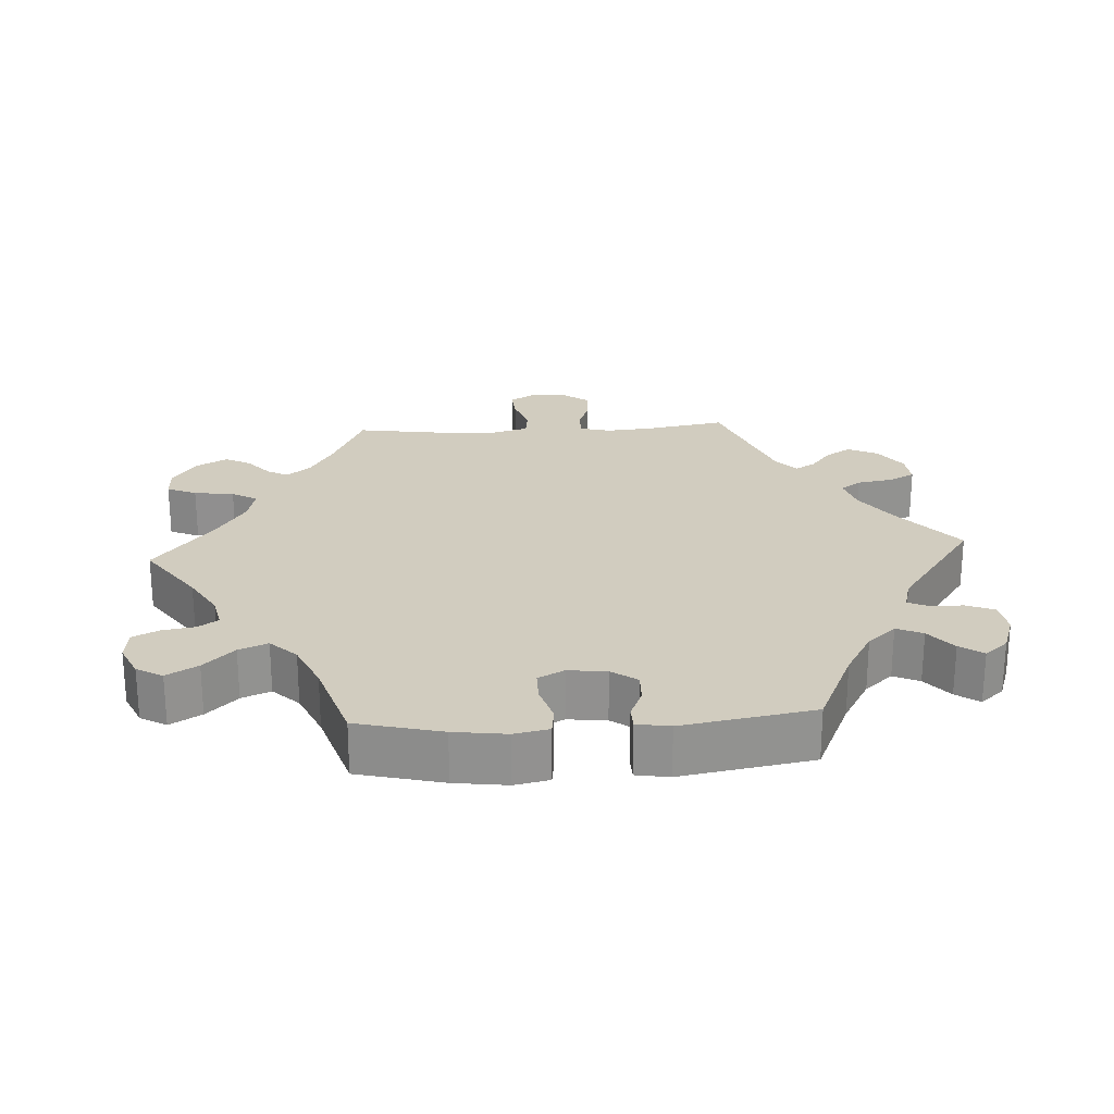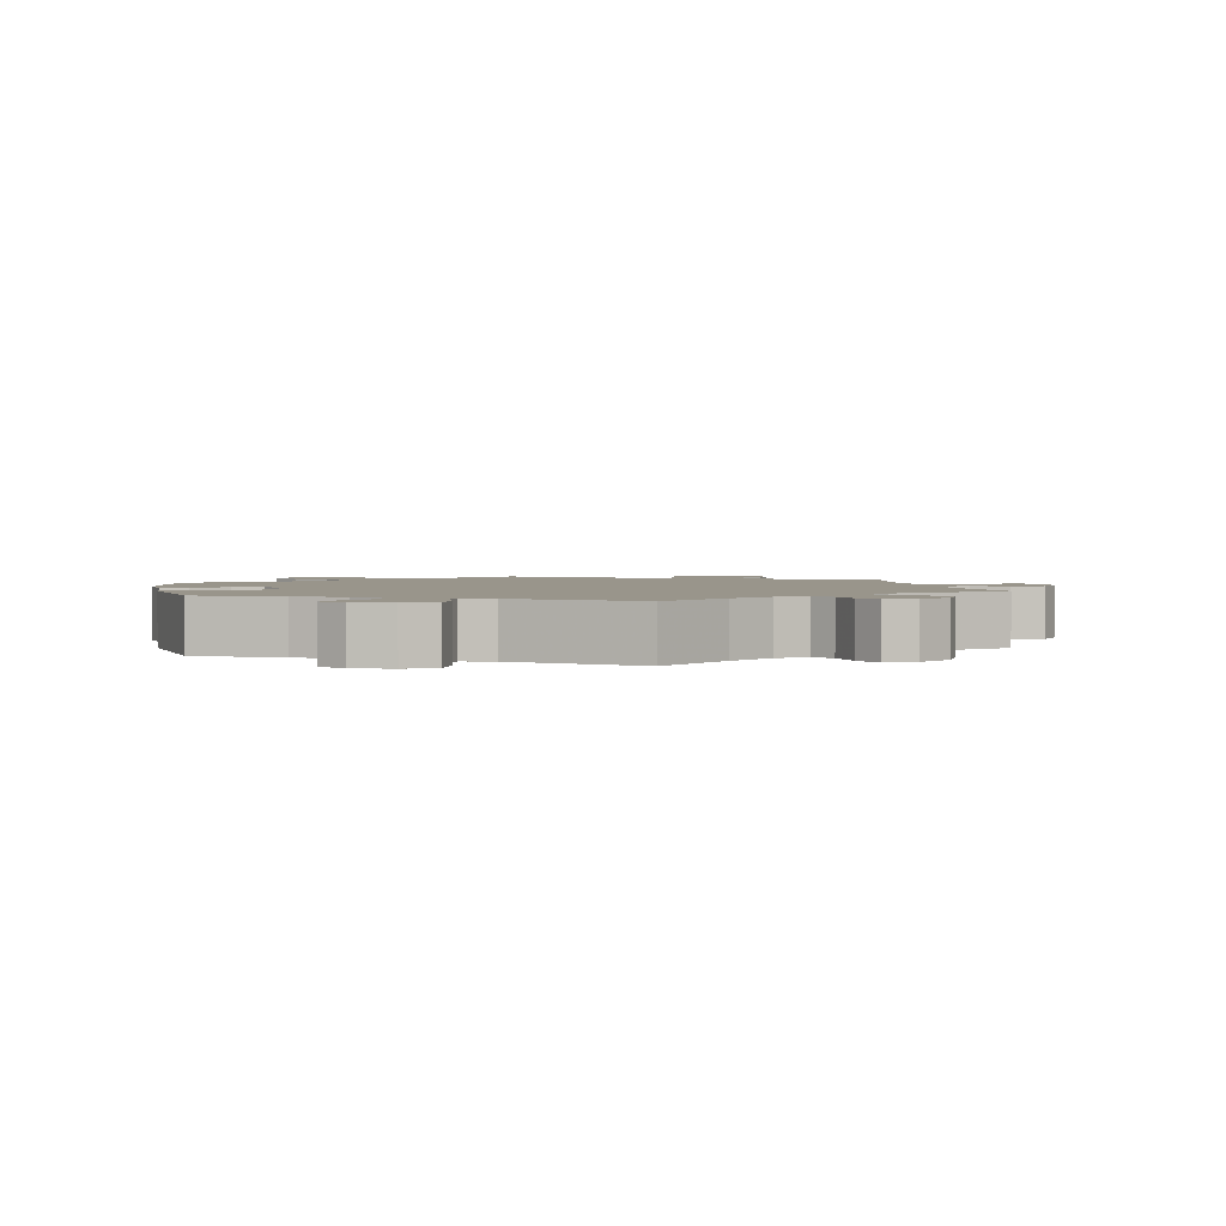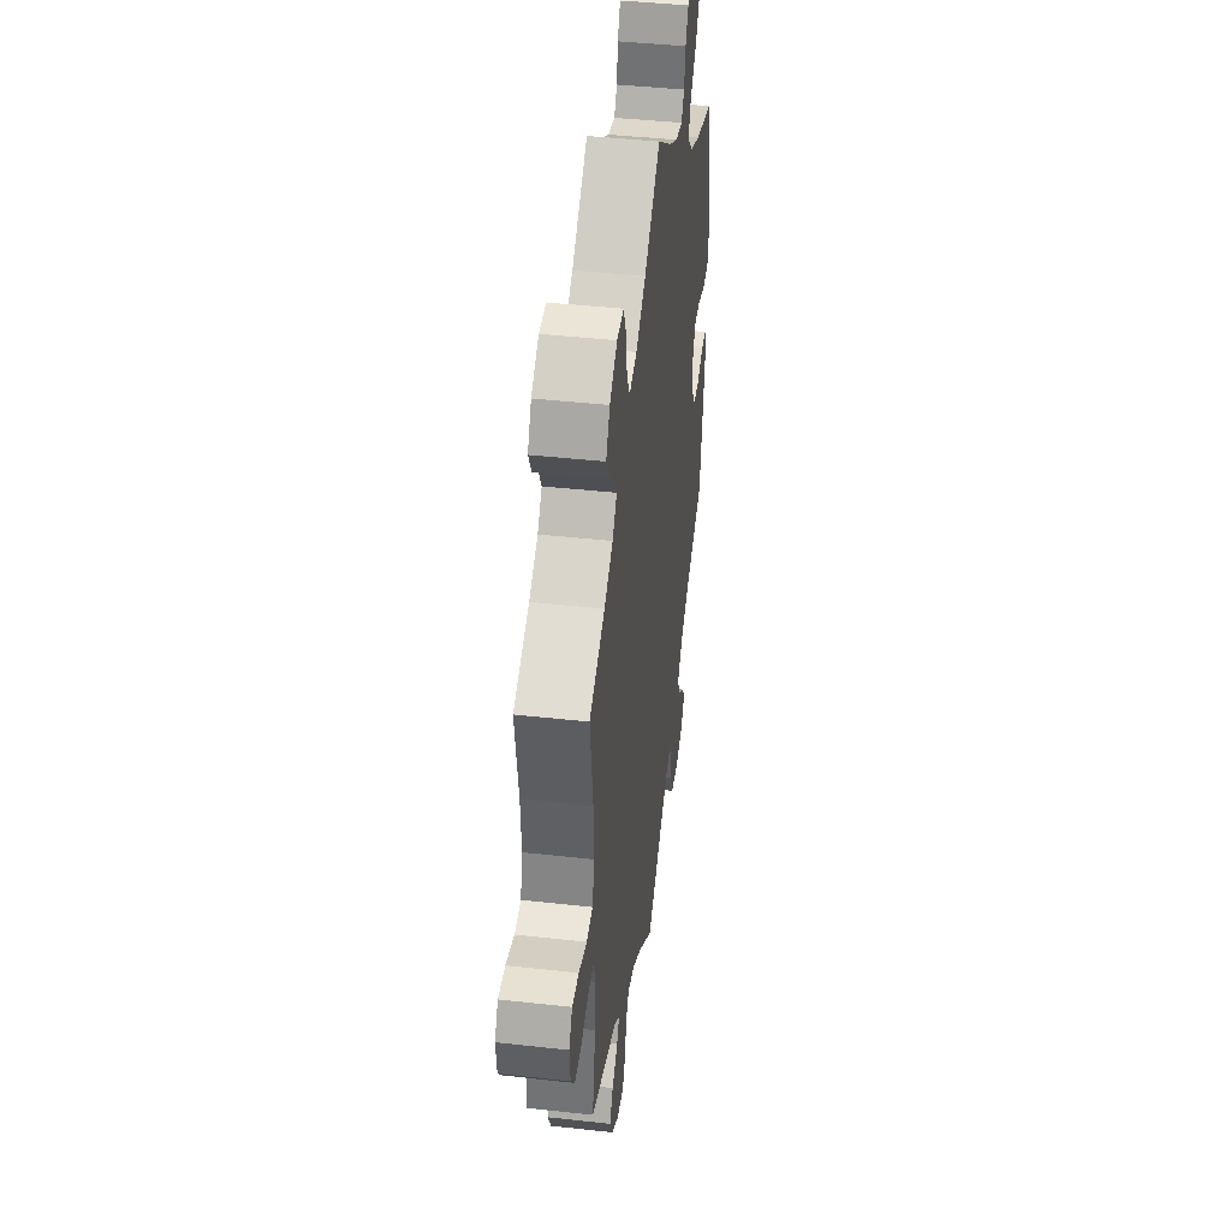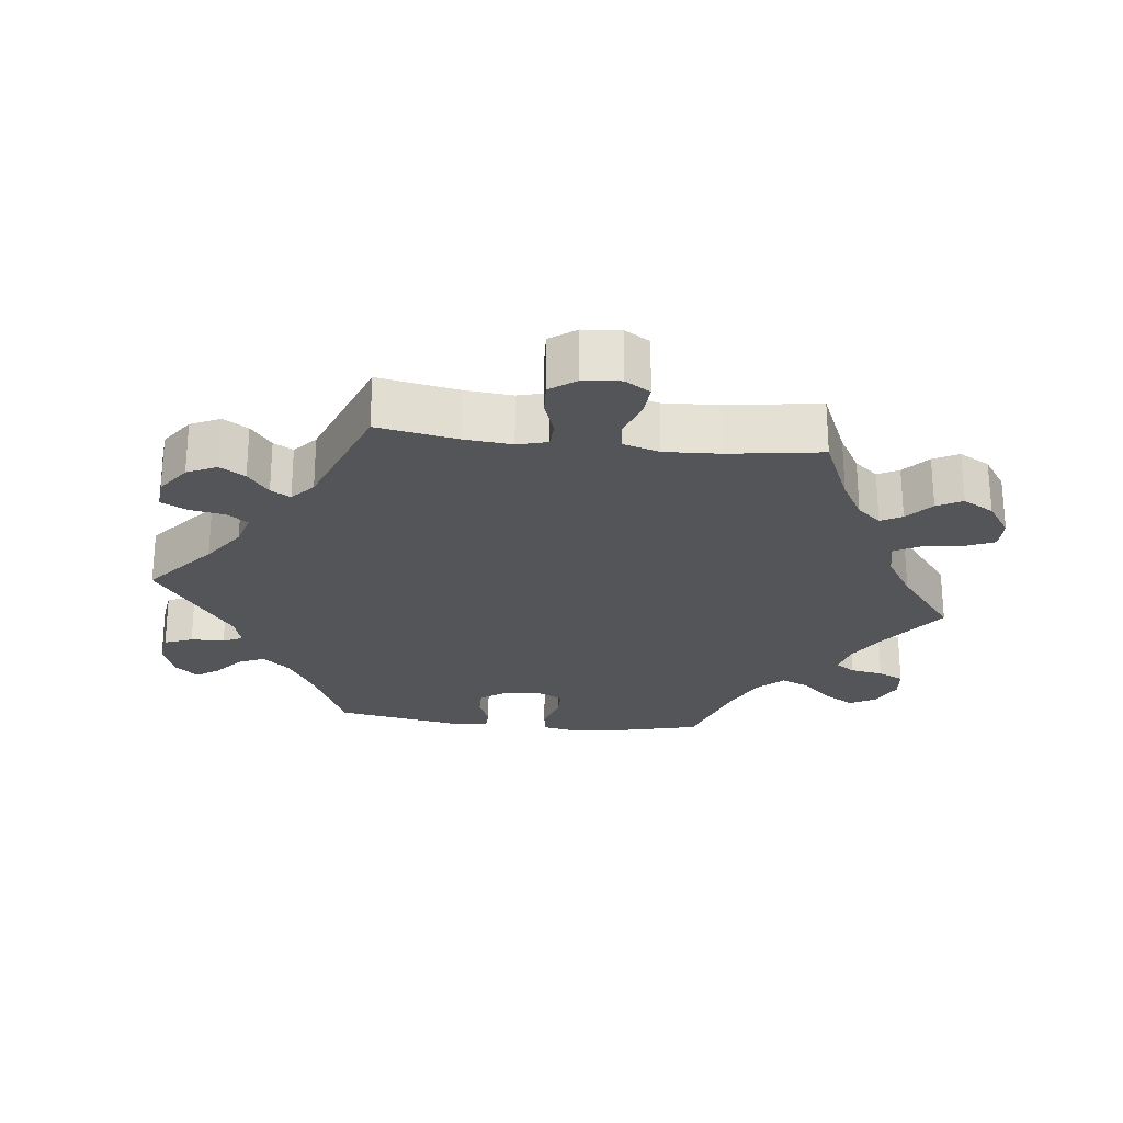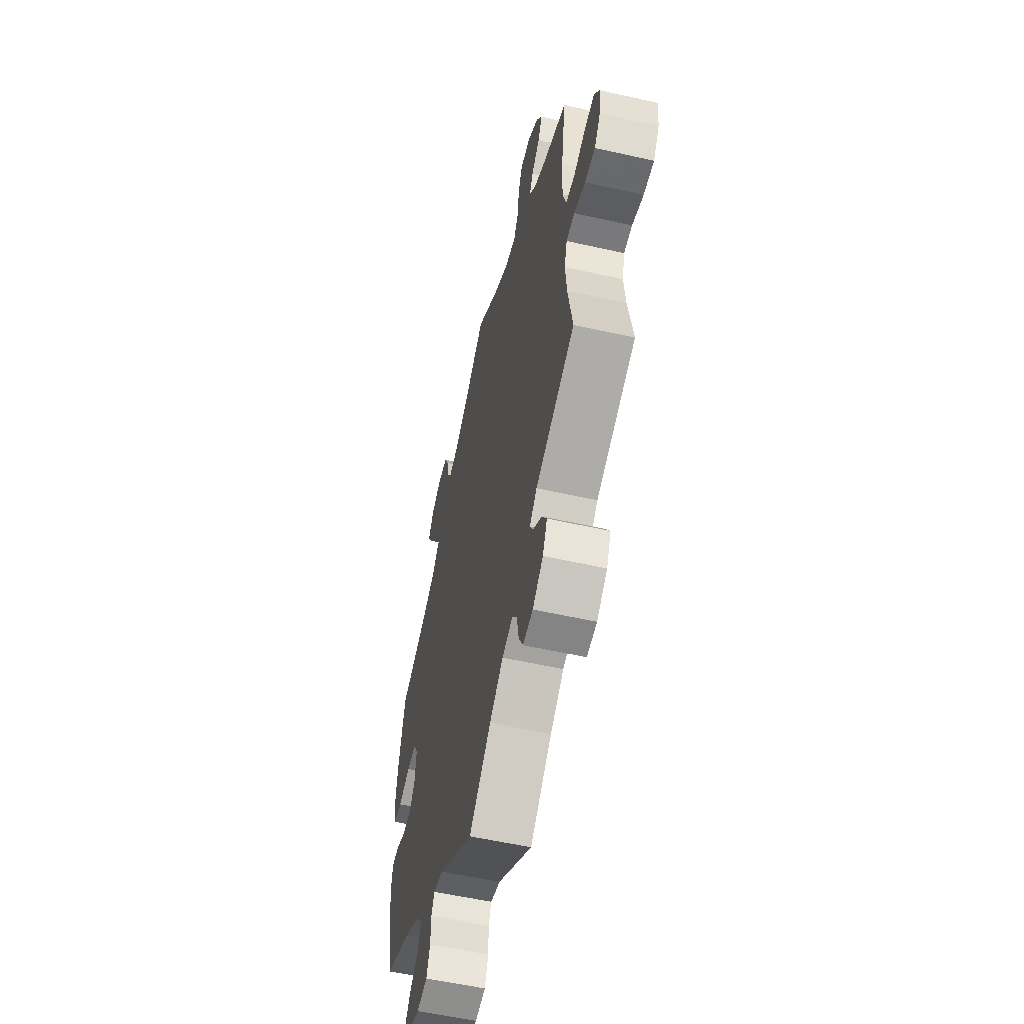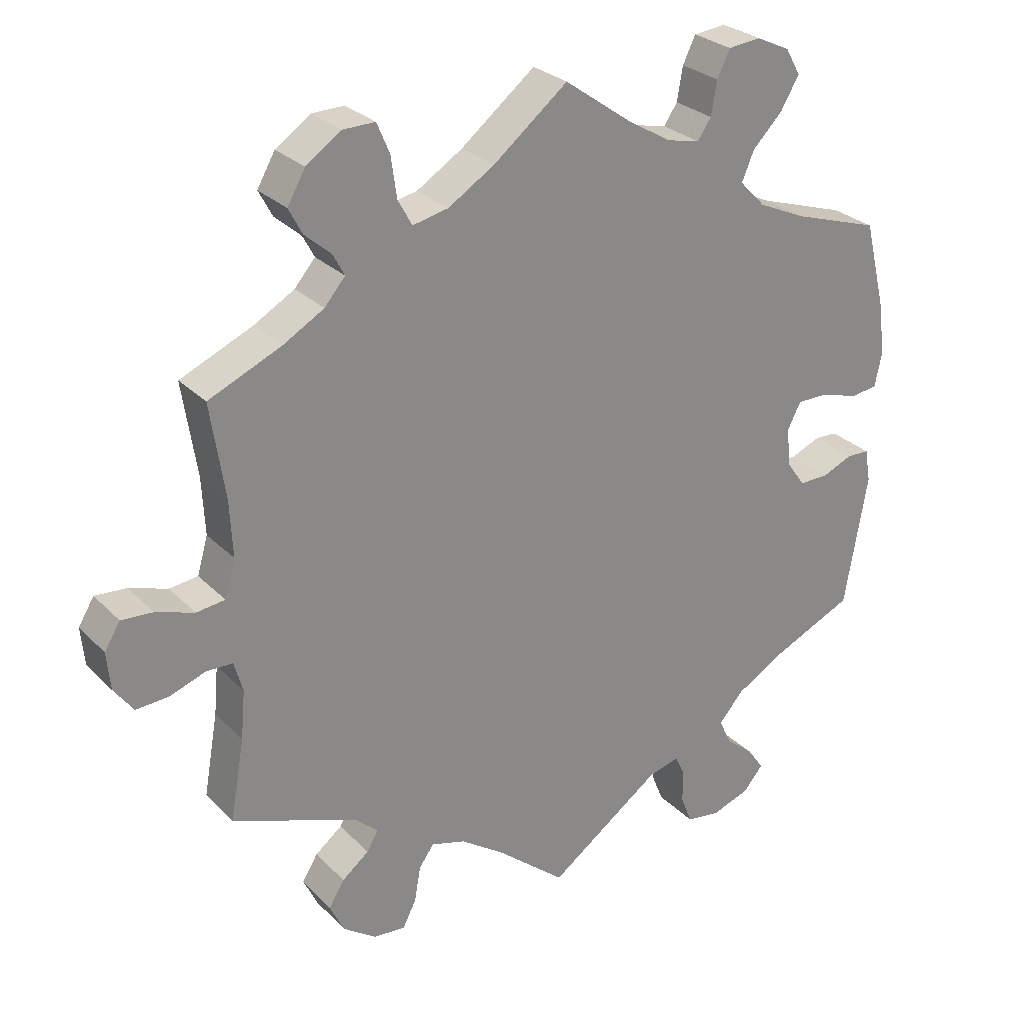
<metadata>
{"format":"obj","ext":"obj","renderer":"f3d","projection":"perspective","resolution":1024,"background":"white","views":[{"elev":23.9,"azim":86.5,"up":"+Y"},{"elev":2.2,"azim":169.8,"up":"+Y"},{"elev":43.2,"azim":-82.5,"up":"+Z"},{"elev":-24.6,"azim":-96.8,"up":"+Y"},{"elev":-56.3,"azim":-103.2,"up":"+Z"},{"elev":27.5,"azim":-34.0,"up":"+Z"}]}
</metadata>
<code>
v 0.383 0.07 -0.342
v 0.316 0.07 -0.381
v 0.281 0.07 -0.421
v 0.298 0.07 -0.458
v 0.338 0.07 -0.491
v 0.361 0.07 -0.524
v 0.333 0.07 -0.557
v 0.279 0.07 -0.576
v 0.232 0.07 -0.569
v 0.216 0.07 -0.529
v 0.215 0.07 -0.481
v 0.202 0.07 -0.453
v 0.158 0.07 -0.465
v 0 0.07 -0.578
v -0.098 0.07 -0.496
v -0.159 0.07 -0.454
v -0.207 0.07 -0.44
v -0.228 0.07 -0.469
v -0.237 0.07 -0.52
v -0.256 0.07 -0.557
v -0.301 0.07 -0.553
v -0.348 0.07 -0.52
v -0.368 0.07 -0.478
v -0.346 0.07 -0.442
v -0.308 0.07 -0.412
v -0.292 0.07 -0.384
v -0.325 0.07 -0.355
v -0.501 0.07 -0.289
v -0.481 0.07 -0.175
v -0.475 0.07 -0.107
v -0.487 0.07 -0.064
v -0.524 0.07 -0.063
v -0.574 0.07 -0.081
v -0.62 0.07 -0.084
v -0.647 0.07 -0.047
v -0.652 0.07 0.006
v -0.63 0.07 0.042
v -0.586 0.07 0.039
v -0.532 0.07 0.021
v -0.492 0.07 0.026
v -0.477 0.07 0.078
v -0.481 0.07 0.157
v -0.501 0.07 0.289
v -0.399 0.07 0.334
v -0.342 0.07 0.367
v -0.313 0.07 0.401
v -0.329 0.07 0.431
v -0.366 0.07 0.463
v -0.385 0.07 0.499
v -0.36 0.07 0.543
v -0.311 0.07 0.577
v -0.266 0.07 0.578
v -0.248 0.07 0.536
v -0.24 0.07 0.479
v -0.22 0.07 0.443
v -0.17 0.07 0.454
v -0.105 0.07 0.495
v -0.001 0.07 0.578
v 0.095 0.07 0.51
v 0.155 0.07 0.475
v 0.201 0.07 0.465
v 0.22 0.07 0.493
v 0.228 0.07 0.54
v 0.246 0.07 0.577
v 0.291 0.07 0.582
v 0.339 0.07 0.56
v 0.36 0.07 0.523
v 0.334 0.07 0.479
v 0.292 0.07 0.436
v 0.275 0.07 0.395
v 0.311 0.07 0.358
v 0.378 0.07 0.328
v 0.5 0.07 0.289
v 0.53 0.07 0.168
v 0.54 0.07 0.093
v 0.53 0.07 0.044
v 0.492 0.07 0.039
v 0.439 0.07 0.055
v 0.395 0.07 0.055
v 0.376 0.07 0.018
v 0.382 0.07 -0.037
v 0.408 0.07 -0.073
v 0.45 0.07 -0.072
v 0.492 0.07 -0.054
v 0.524 0.07 -0.055
v 0.532 0.07 -0.102
v 0.5 0.07 -0.289
v 0.383 0 -0.342
v 0.316 0 -0.381
v 0.281 0 -0.421
v 0.298 0 -0.458
v 0.338 0 -0.491
v 0.361 0 -0.524
v 0.333 0 -0.557
v 0.279 0 -0.576
v 0.232 0 -0.569
v 0.216 0 -0.529
v 0.215 0 -0.481
v 0.202 0 -0.453
v 0.158 0 -0.465
v 0 0 -0.578
v -0.098 0 -0.496
v -0.159 0 -0.454
v -0.207 0 -0.44
v -0.228 0 -0.469
v -0.237 0 -0.52
v -0.256 0 -0.557
v -0.301 0 -0.553
v -0.348 0 -0.52
v -0.368 0 -0.478
v -0.346 0 -0.442
v -0.308 0 -0.412
v -0.292 0 -0.384
v -0.325 0 -0.355
v -0.501 0 -0.289
v -0.481 0 -0.175
v -0.475 0 -0.107
v -0.487 0 -0.064
v -0.524 0 -0.063
v -0.574 0 -0.081
v -0.62 0 -0.084
v -0.647 0 -0.047
v -0.652 0 0.006
v -0.63 0 0.042
v -0.586 0 0.039
v -0.532 0 0.021
v -0.492 0 0.026
v -0.477 0 0.078
v -0.481 0 0.157
v -0.501 0 0.289
v -0.399 0 0.334
v -0.342 0 0.367
v -0.313 0 0.401
v -0.329 0 0.431
v -0.366 0 0.463
v -0.385 0 0.499
v -0.36 0 0.543
v -0.311 0 0.577
v -0.266 0 0.578
v -0.248 0 0.536
v -0.24 0 0.479
v -0.22 0 0.443
v -0.17 0 0.454
v -0.105 0 0.495
v -0.001 0 0.578
v 0.095 0 0.51
v 0.155 0 0.475
v 0.201 0 0.465
v 0.22 0 0.493
v 0.228 0 0.54
v 0.246 0 0.577
v 0.291 0 0.582
v 0.339 0 0.56
v 0.36 0 0.523
v 0.334 0 0.479
v 0.292 0 0.436
v 0.275 0 0.395
v 0.311 0 0.358
v 0.378 0 0.328
v 0.5 0 0.289
v 0.53 0 0.168
v 0.54 0 0.093
v 0.53 0 0.044
v 0.492 0 0.039
v 0.439 0 0.055
v 0.395 0 0.055
v 0.376 0 0.018
v 0.382 0 -0.037
v 0.408 0 -0.073
v 0.45 0 -0.072
v 0.492 0 -0.054
v 0.524 0 -0.055
v 0.532 0 -0.102
v 0.5 0 -0.289
f 86 87 1
f 83 84 85 86
f 82 83 86 1
f 81 82 1 2
f 80 81 2 3
f 75 76 77 78
f 75 78 79
f 72 73 74 75
f 71 72 75 79
f 70 71 79 80
f 66 67 68 69
f 66 69 70
f 65 66 70
f 62 63 64 65
f 61 62 65 70
f 60 61 70 80
f 57 58 59
f 56 57 59 60
f 55 56 60 80
f 51 52 53 54
f 51 54 55
f 50 51 55
f 47 48 49 50
f 46 47 50 55
f 45 46 55 80
f 42 43 44
f 41 42 44 45
f 40 41 45 80
f 36 37 38 39
f 32 33 34 35
f 31 32 35 36
f 27 28 29
f 26 27 29 30
f 22 23 24 25
f 22 25 26
f 21 22 26
f 18 19 20 21
f 17 18 21 26
f 16 17 26 30
f 13 14 15
f 12 13 15 16
f 8 9 10 11
f 8 11 12
f 7 8 12
f 4 5 6 7
f 3 4 7 12
f 31 36 39 40
f 30 31 40 80
f 16 30 80
f 3 12 16 80
f 88 174 173
f 173 172 171 170
f 88 173 170 169
f 89 88 169 168
f 90 89 168 167
f 165 164 163 162
f 166 165 162
f 162 161 160 159
f 166 162 159 158
f 167 166 158 157
f 156 155 154 153
f 157 156 153
f 157 153 152
f 152 151 150 149
f 157 152 149 148
f 167 157 148 147
f 146 145 144
f 147 146 144 143
f 167 147 143 142
f 141 140 139 138
f 142 141 138
f 142 138 137
f 137 136 135 134
f 142 137 134 133
f 167 142 133 132
f 131 130 129
f 132 131 129 128
f 167 132 128 127
f 126 125 124 123
f 122 121 120 119
f 123 122 119 118
f 116 115 114
f 117 116 114 113
f 112 111 110 109
f 113 112 109
f 113 109 108
f 108 107 106 105
f 113 108 105 104
f 117 113 104 103
f 102 101 100
f 103 102 100 99
f 98 97 96 95
f 99 98 95
f 99 95 94
f 94 93 92 91
f 99 94 91 90
f 127 126 123 118
f 167 127 118 117
f 167 117 103
f 167 103 99 90
f 1 88 89 2
f 2 89 90 3
f 3 90 91 4
f 4 91 92 5
f 5 92 93 6
f 6 93 94 7
f 7 94 95 8
f 8 95 96 9
f 9 96 97 10
f 10 97 98 11
f 11 98 99 12
f 12 99 100 13
f 13 100 101 14
f 14 101 102 15
f 15 102 103 16
f 16 103 104 17
f 17 104 105 18
f 18 105 106 19
f 19 106 107 20
f 20 107 108 21
f 21 108 109 22
f 22 109 110 23
f 23 110 111 24
f 24 111 112 25
f 25 112 113 26
f 26 113 114 27
f 27 114 115 28
f 28 115 116 29
f 29 116 117 30
f 30 117 118 31
f 31 118 119 32
f 32 119 120 33
f 33 120 121 34
f 34 121 122 35
f 35 122 123 36
f 36 123 124 37
f 37 124 125 38
f 38 125 126 39
f 39 126 127 40
f 40 127 128 41
f 41 128 129 42
f 42 129 130 43
f 43 130 131 44
f 44 131 132 45
f 45 132 133 46
f 46 133 134 47
f 47 134 135 48
f 48 135 136 49
f 49 136 137 50
f 50 137 138 51
f 51 138 139 52
f 52 139 140 53
f 53 140 141 54
f 54 141 142 55
f 55 142 143 56
f 56 143 144 57
f 57 144 145 58
f 58 145 146 59
f 59 146 147 60
f 60 147 148 61
f 61 148 149 62
f 62 149 150 63
f 63 150 151 64
f 64 151 152 65
f 65 152 153 66
f 66 153 154 67
f 67 154 155 68
f 68 155 156 69
f 69 156 157 70
f 70 157 158 71
f 71 158 159 72
f 72 159 160 73
f 73 160 161 74
f 74 161 162 75
f 75 162 163 76
f 76 163 164 77
f 77 164 165 78
f 78 165 166 79
f 79 166 167 80
f 80 167 168 81
f 81 168 169 82
f 82 169 170 83
f 83 170 171 84
f 84 171 172 85
f 85 172 173 86
f 86 173 174 87
f 87 174 88 1

</code>
